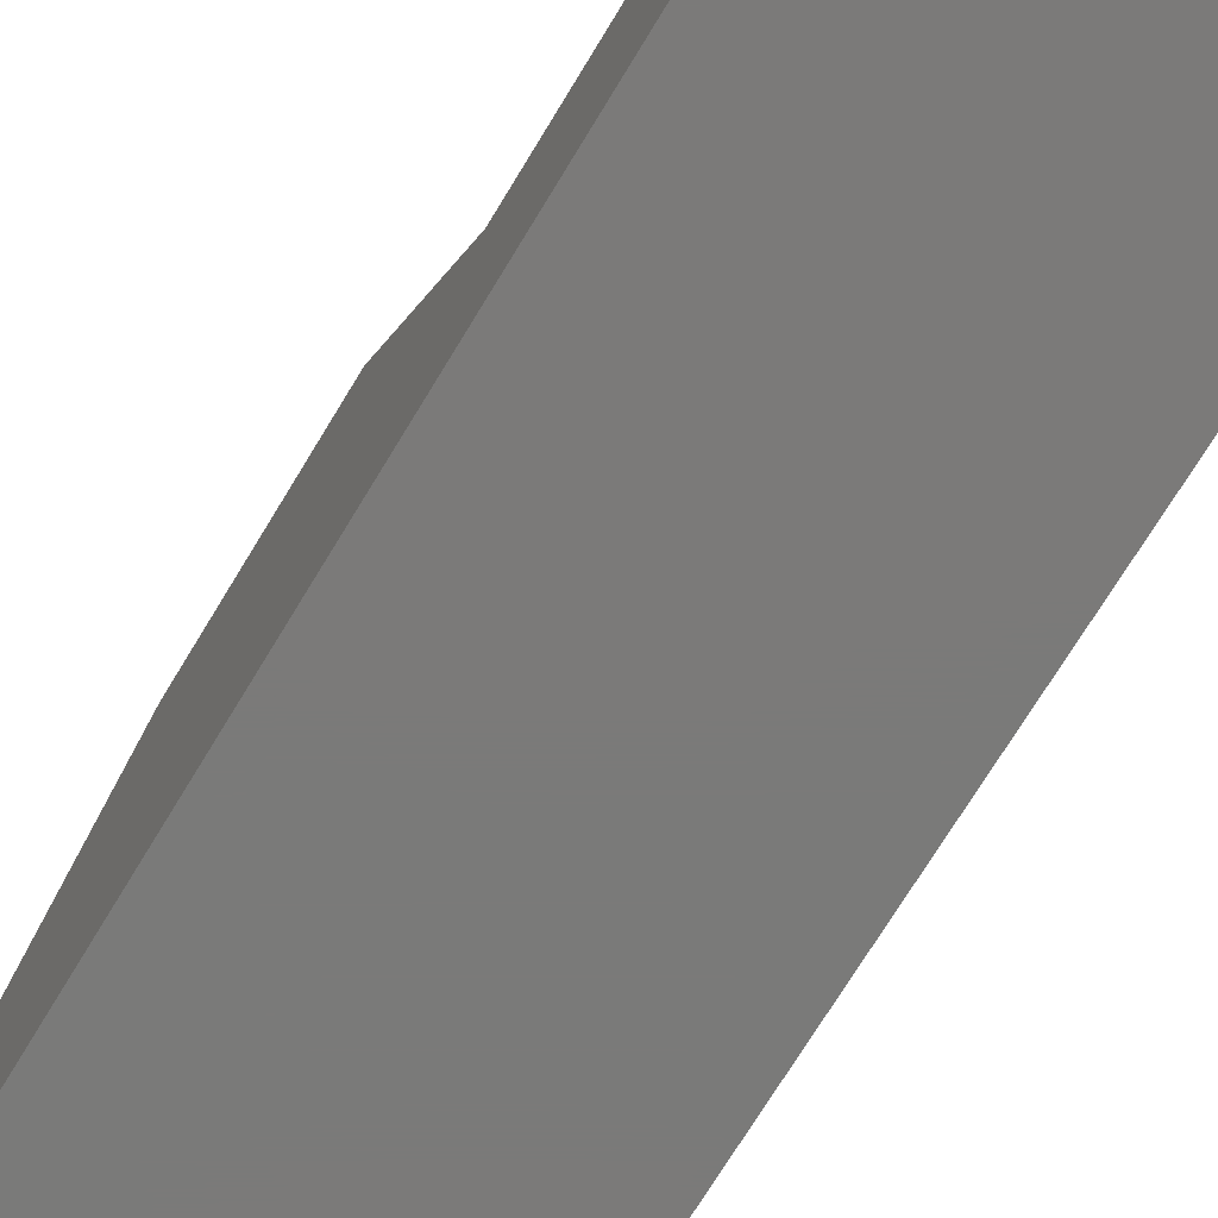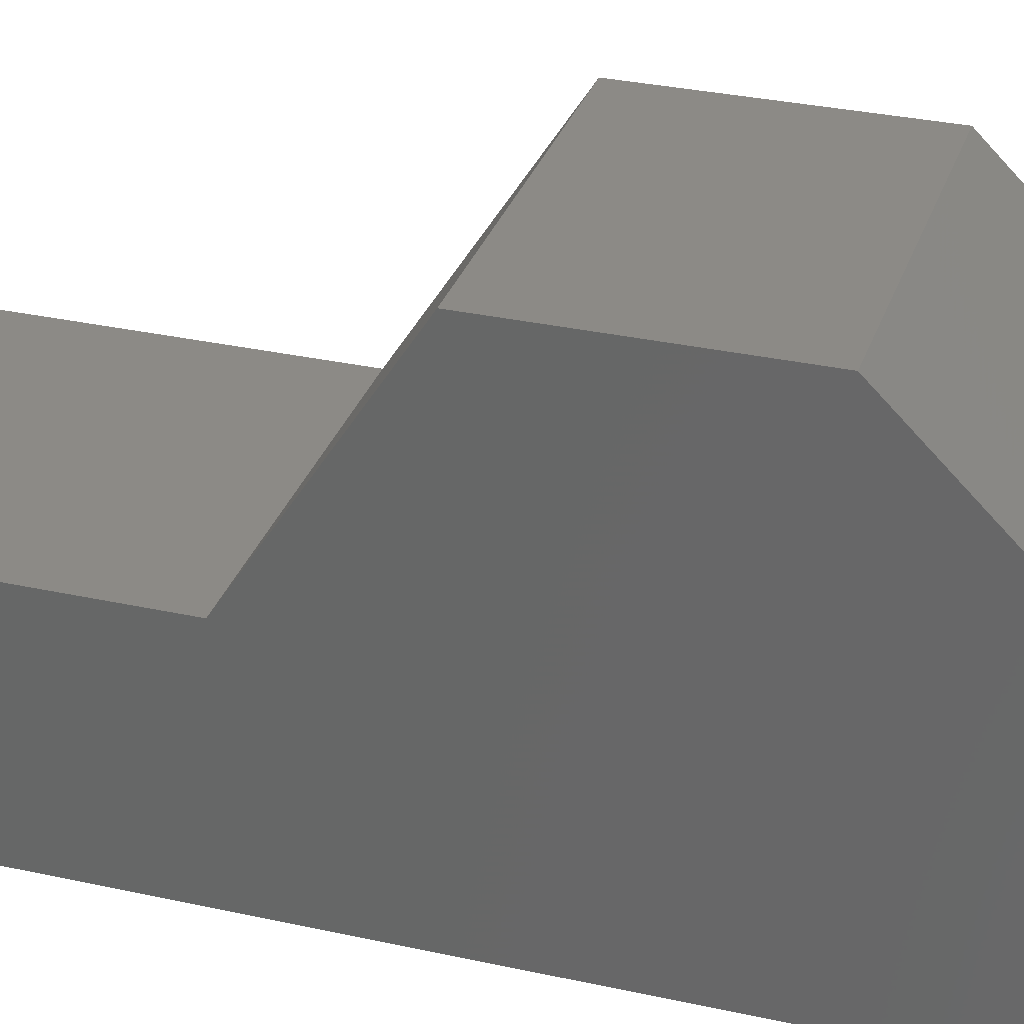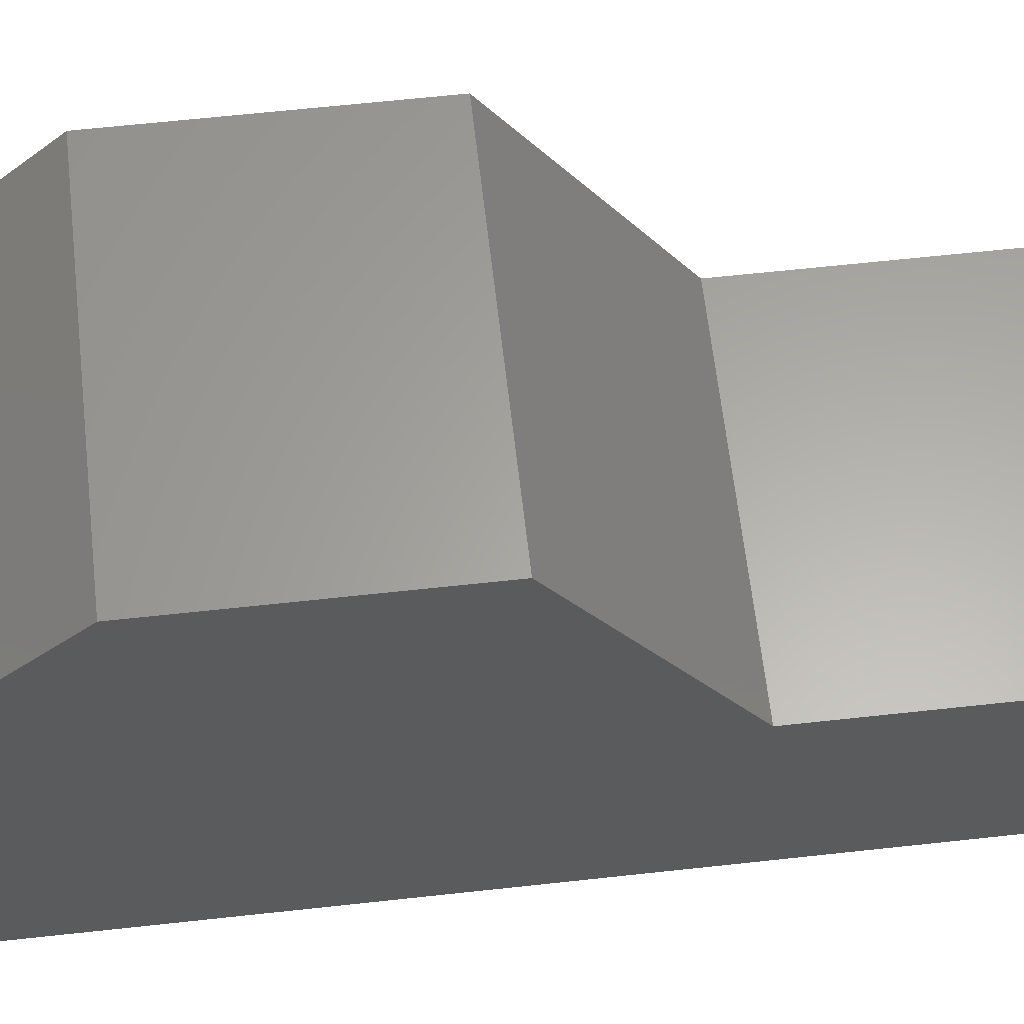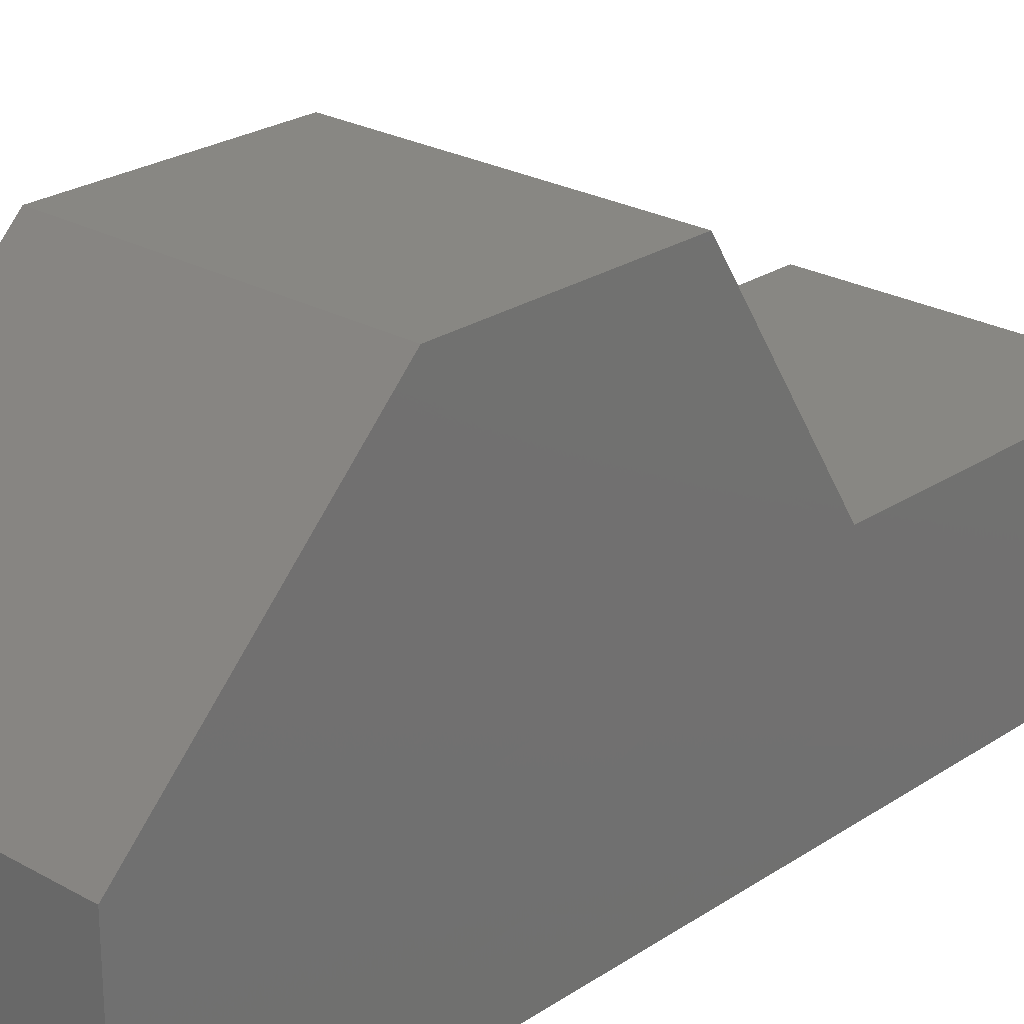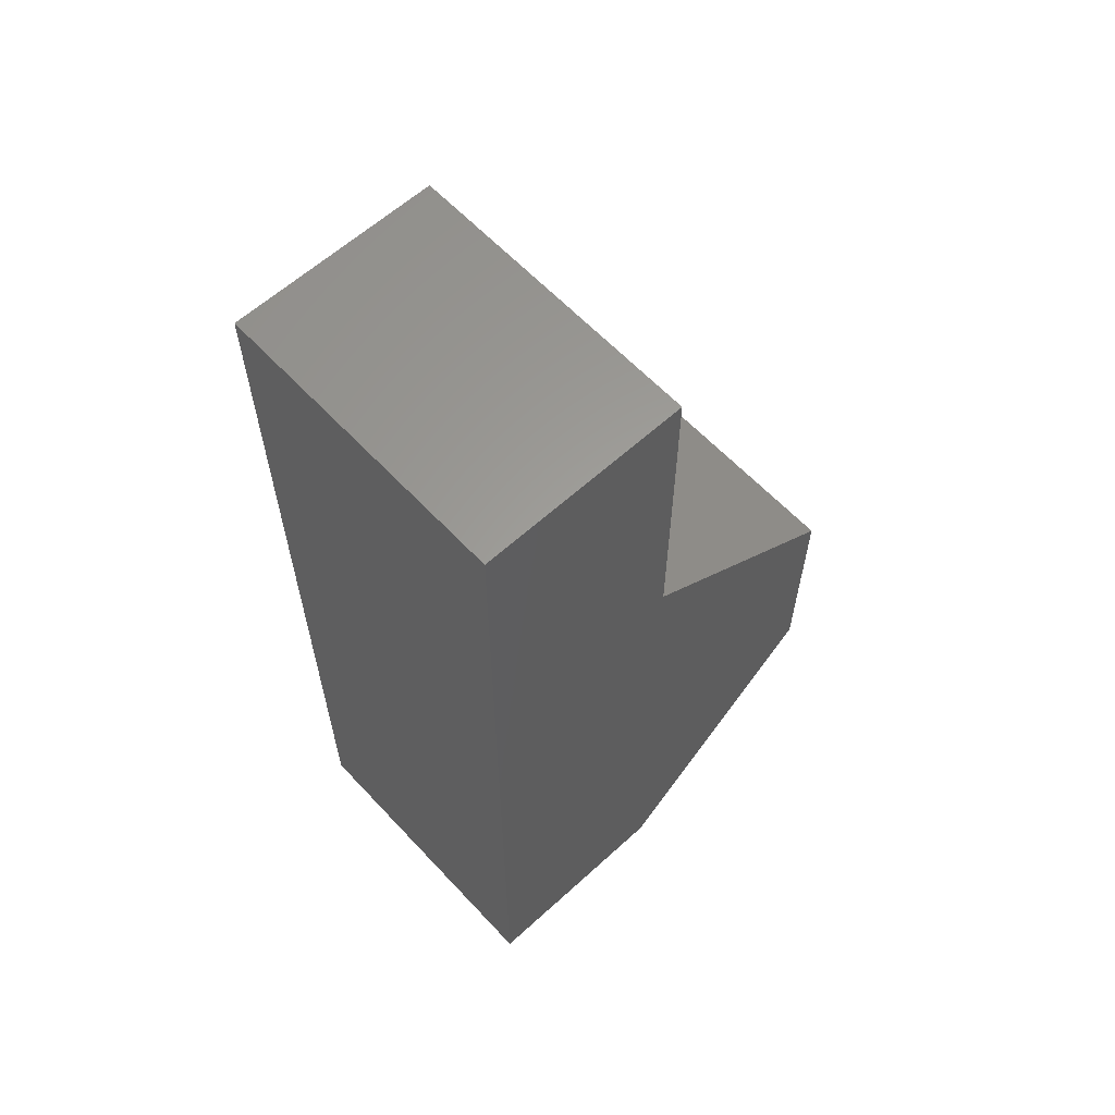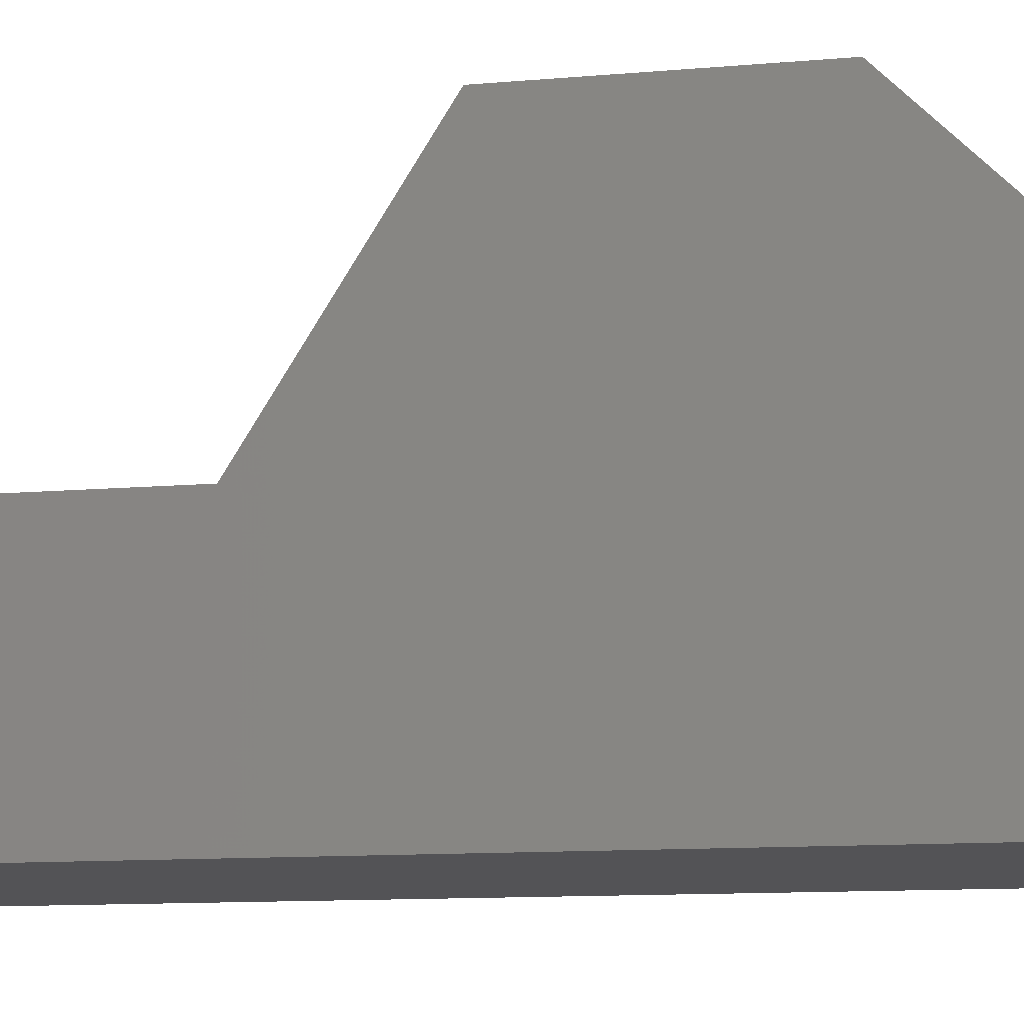
<metadata>
{"format":"stl","ext":"stl","renderer":"f3d","projection":"perspective","resolution":1024,"background":"white","views":[{"elev":-73.4,"azim":148.6,"up":"+Z"},{"elev":31.6,"azim":-72.6,"up":"+Z"},{"elev":62.3,"azim":83.6,"up":"+Z"},{"elev":24.5,"azim":42.7,"up":"+Z"},{"elev":61.1,"azim":-132.8,"up":"+Y"},{"elev":-10.8,"azim":-77.2,"up":"+Z"}]}
</metadata>
<code>
# stl→obj: 14 verts, 24 faces
v -1.315e-33 -0.3508 -0.09159
v 0.1331 -0.75 -0.09159
v -2.812e-33 -0.75 -0.09159
v 0.1331 -0.3508 -0.09159
v -1.315e-33 -0.3508 -1.388e-17
v 0.1331 -0.3508 -5.731e-18
v -1.843e-33 -0.4916 0
v 0.1331 -0.4916 8.147e-18
v -2.075e-33 -0.5533 0.09722
v 0.1331 -0.5533 0.09722
v -2.443e-33 -0.6517 0.09722
v 0.1331 -0.6517 0.09722
v -2.812e-33 -0.75 1.388e-17
v 0.1331 -0.75 2.203e-17
f 1 2 3
f 1 4 2
f 5 4 1
f 5 6 4
f 7 6 5
f 7 8 6
f 9 8 7
f 9 10 8
f 11 10 9
f 11 12 10
f 13 12 11
f 13 14 12
f 3 14 13
f 3 2 14
f 7 13 11
f 7 3 13
f 9 7 11
f 1 3 7
f 5 1 7
f 8 12 14
f 8 14 2
f 10 12 8
f 4 8 2
f 6 8 4

</code>
